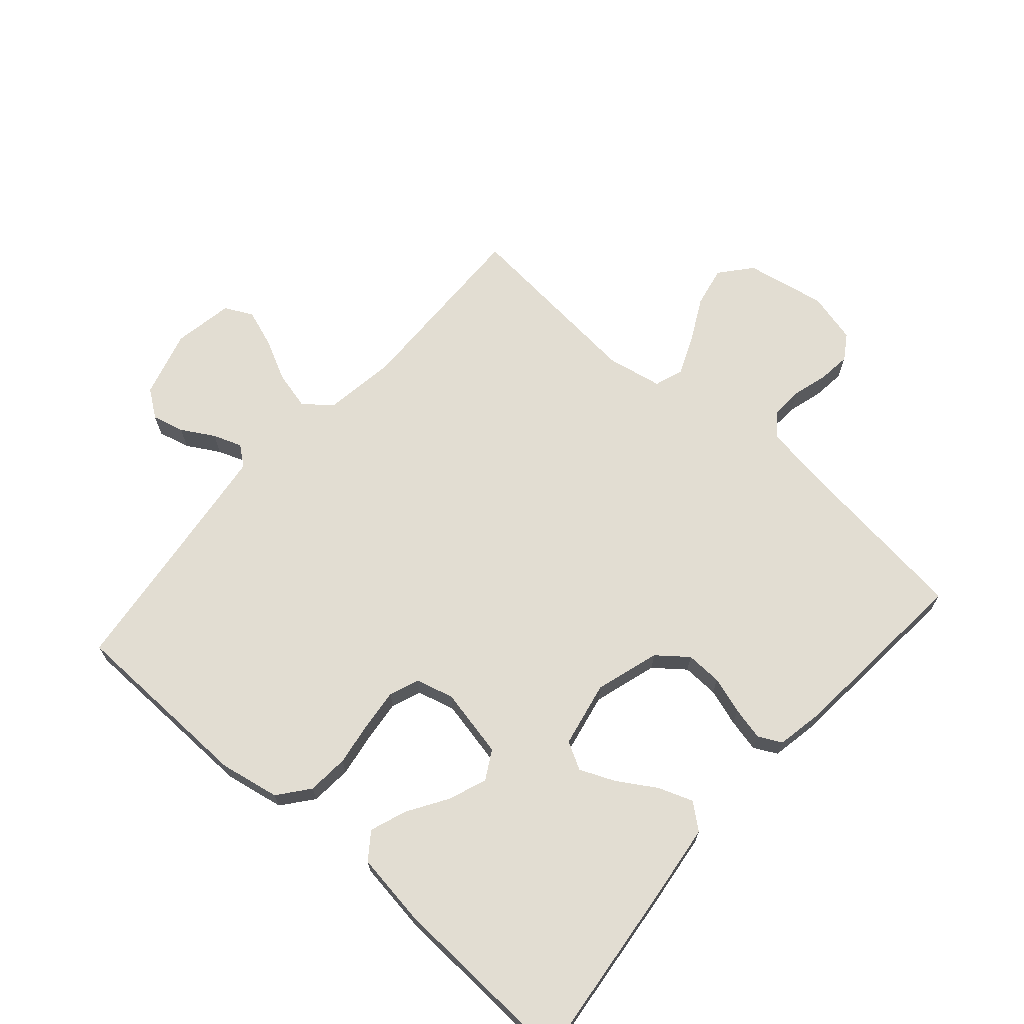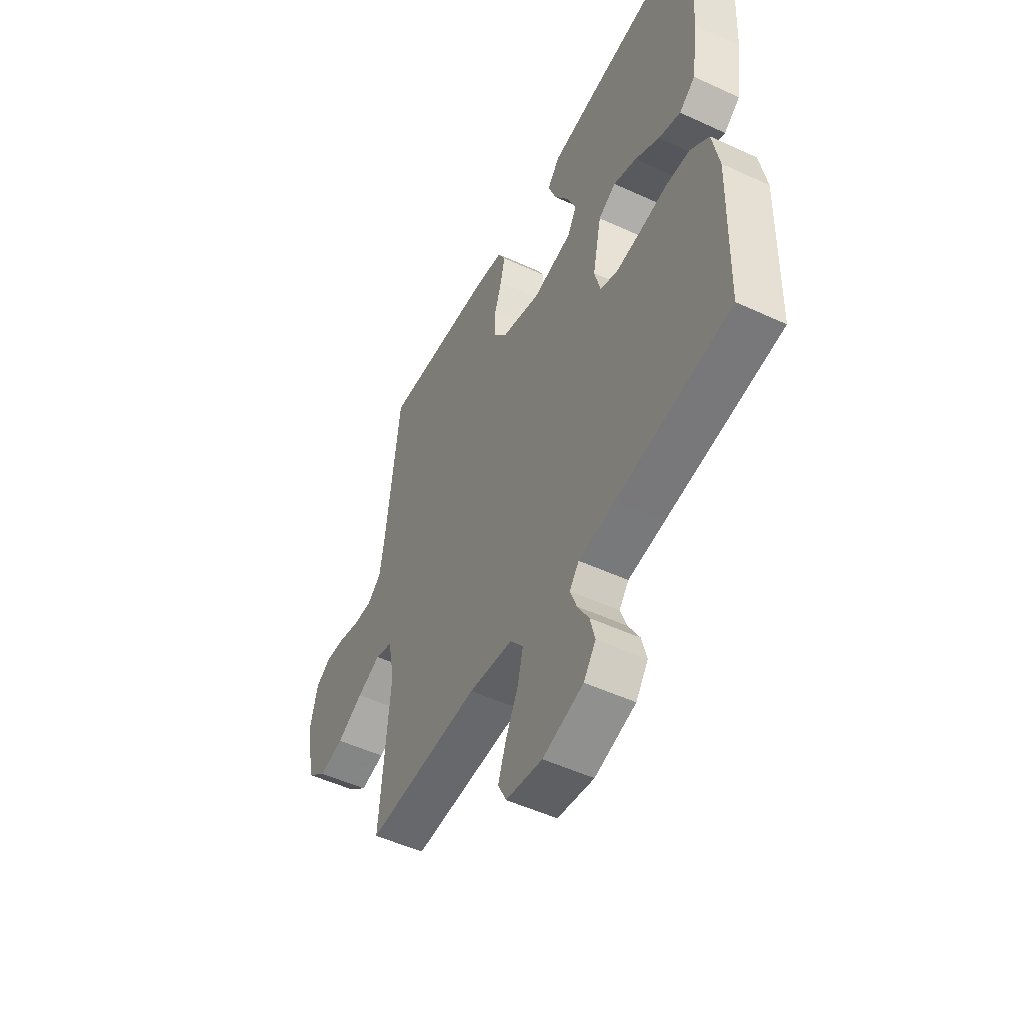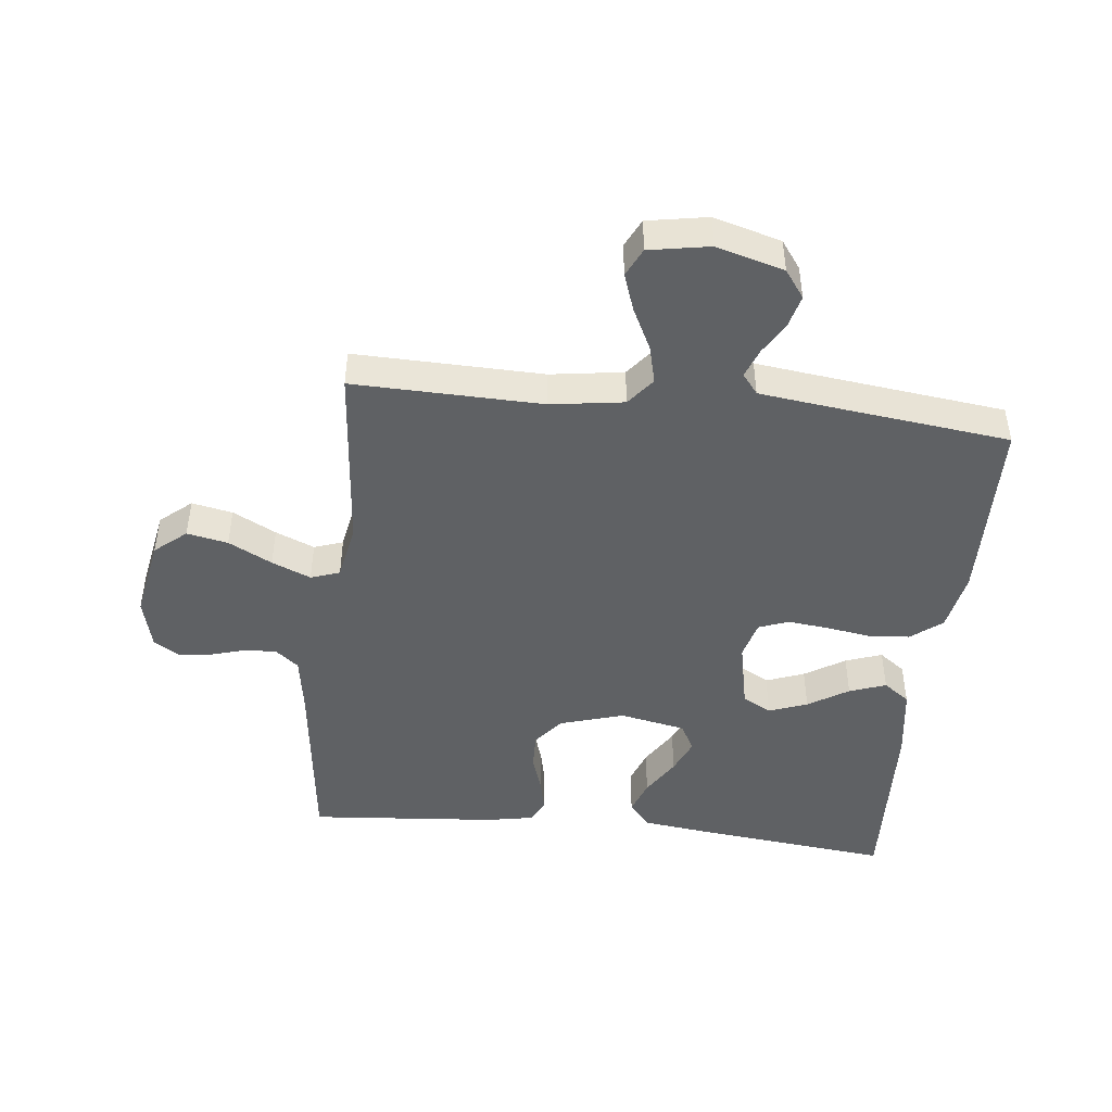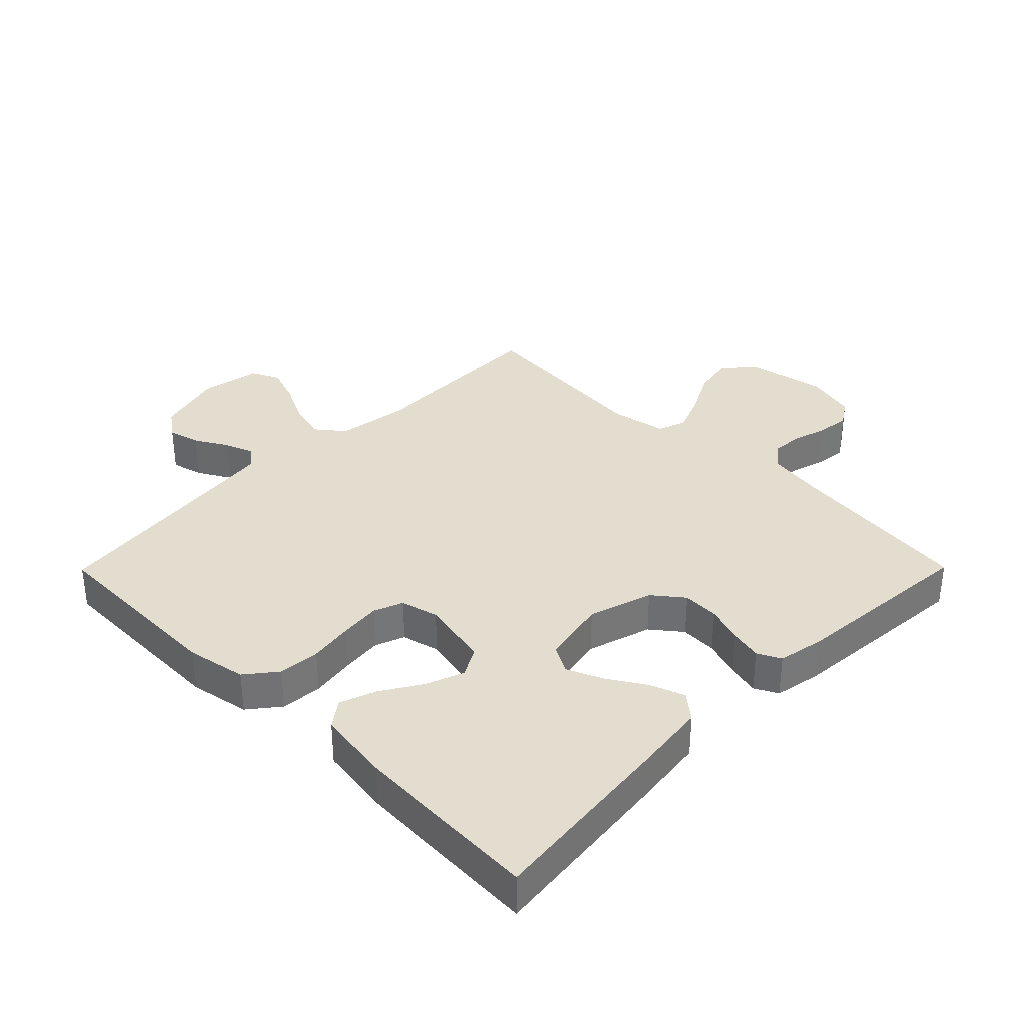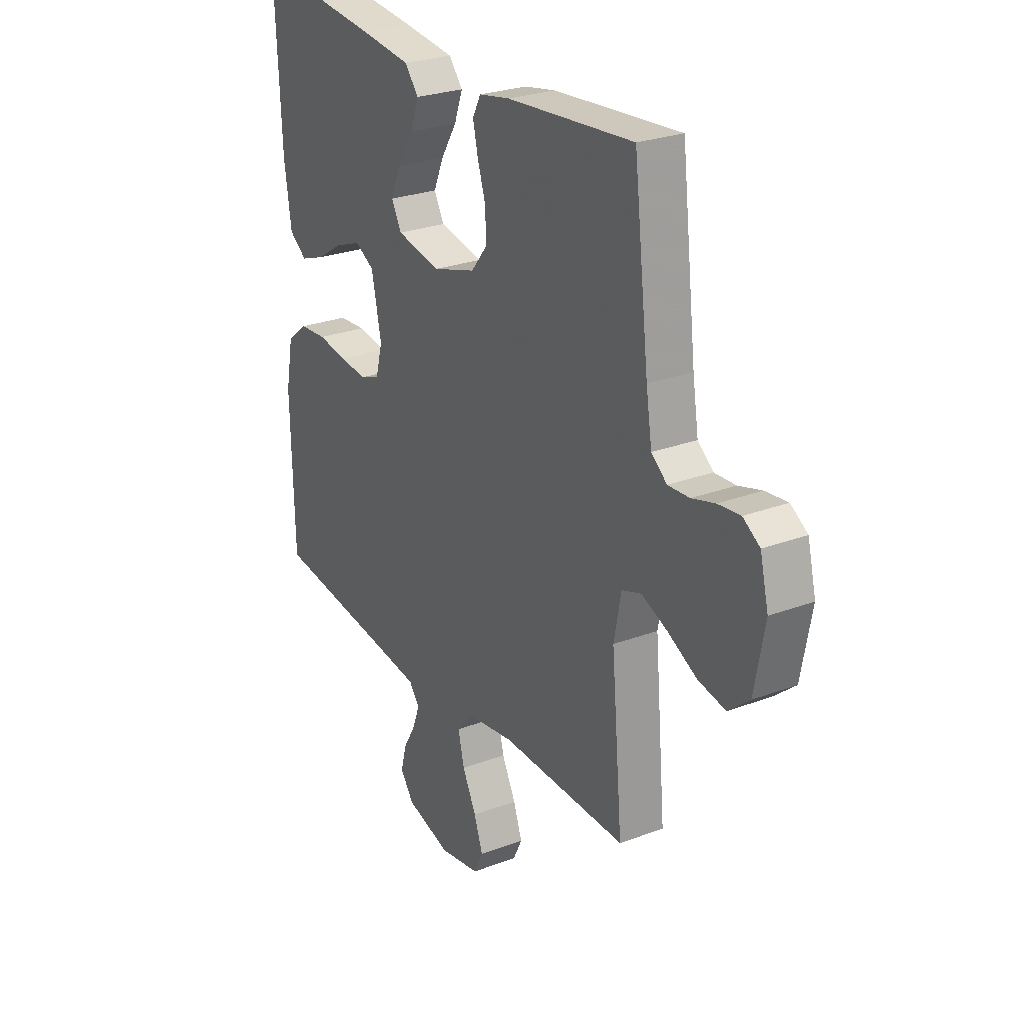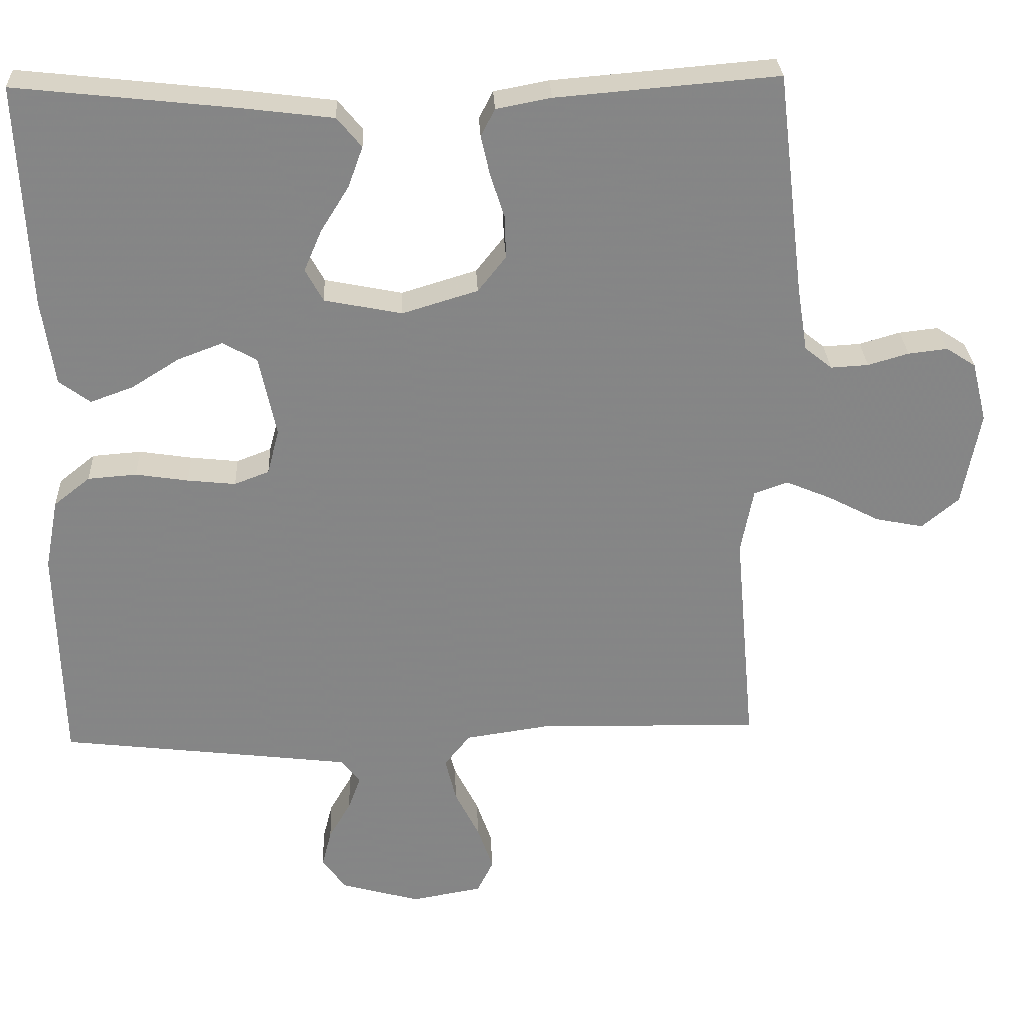
<metadata>
{"format":"obj","ext":"obj","renderer":"f3d","projection":"perspective","resolution":1024,"background":"white","views":[{"elev":68.2,"azim":-48.7,"up":"+Y"},{"elev":-51.1,"azim":-116.7,"up":"+Z"},{"elev":-46.1,"azim":173.7,"up":"+Y"},{"elev":34.8,"azim":-45.3,"up":"+Y"},{"elev":26.4,"azim":59.4,"up":"+Z"},{"elev":28.3,"azim":-2.6,"up":"+Z"}]}
</metadata>
<code>
v 0.5 0.07 0.5
v 0.536 0.07 0.2
v 0.55 0.07 0.112
v 0.587 0.07 0.082
v 0.638 0.07 0.085
v 0.693 0.07 0.101
v 0.746 0.07 0.107
v 0.786 0.07 0.081
v 0.806 0.07 0
v 0.782 0.07 -0.128
v 0.732 0.07 -0.17
v 0.667 0.07 -0.157
v 0.598 0.07 -0.121
v 0.536 0.07 -0.095
v 0.49 0.07 -0.111
v 0.473 0.07 -0.2
v 0.5 0.07 -0.5
v 0.2 0.07 -0.493
v 0.084 0.07 -0.51
v 0.049 0.07 -0.554
v 0.064 0.07 -0.615
v 0.097 0.07 -0.681
v 0.118 0.07 -0.741
v 0.096 0.07 -0.786
v 0 0.07 -0.803
v -0.107 0.07 -0.773
v -0.139 0.07 -0.729
v -0.126 0.07 -0.678
v -0.096 0.07 -0.626
v -0.079 0.07 -0.58
v -0.104 0.07 -0.548
v -0.2 0.07 -0.536
v -0.5 0.07 -0.5
v -0.507 0.07 -0.2
v -0.489 0.07 -0.105
v -0.44 0.07 -0.066
v -0.374 0.07 -0.061
v -0.303 0.07 -0.072
v -0.238 0.07 -0.079
v -0.191 0.07 -0.061
v -0.175 0.07 0
v -0.198 0.07 0.11
v -0.244 0.07 0.136
v -0.305 0.07 0.113
v -0.369 0.07 0.073
v -0.427 0.07 0.052
v -0.469 0.07 0.083
v -0.486 0.07 0.2
v -0.5 0.07 0.5
v -0.2 0.07 0.467
v -0.08 0.07 0.452
v -0.047 0.07 0.412
v -0.067 0.07 0.357
v -0.105 0.07 0.296
v -0.129 0.07 0.24
v -0.105 0.07 0.196
v 0 0.07 0.175
v 0.102 0.07 0.206
v 0.14 0.07 0.254
v 0.138 0.07 0.312
v 0.119 0.07 0.371
v 0.107 0.07 0.424
v 0.126 0.07 0.461
v 0.2 0.07 0.475
v 0.5 0 0.5
v 0.536 0 0.2
v 0.55 0 0.112
v 0.587 0 0.082
v 0.638 0 0.085
v 0.693 0 0.101
v 0.746 0 0.107
v 0.786 0 0.081
v 0.806 0 0
v 0.782 0 -0.128
v 0.732 0 -0.17
v 0.667 0 -0.157
v 0.598 0 -0.121
v 0.536 0 -0.095
v 0.49 0 -0.111
v 0.473 0 -0.2
v 0.5 0 -0.5
v 0.2 0 -0.493
v 0.084 0 -0.51
v 0.049 0 -0.554
v 0.064 0 -0.615
v 0.097 0 -0.681
v 0.118 0 -0.741
v 0.096 0 -0.786
v 0 0 -0.803
v -0.107 0 -0.773
v -0.139 0 -0.729
v -0.126 0 -0.678
v -0.096 0 -0.626
v -0.079 0 -0.58
v -0.104 0 -0.548
v -0.2 0 -0.536
v -0.5 0 -0.5
v -0.507 0 -0.2
v -0.489 0 -0.105
v -0.44 0 -0.066
v -0.374 0 -0.061
v -0.303 0 -0.072
v -0.238 0 -0.079
v -0.191 0 -0.061
v -0.175 0 0
v -0.198 0 0.11
v -0.244 0 0.136
v -0.305 0 0.113
v -0.369 0 0.073
v -0.427 0 0.052
v -0.469 0 0.083
v -0.486 0 0.2
v -0.5 0 0.5
v -0.2 0 0.467
v -0.08 0 0.452
v -0.047 0 0.412
v -0.067 0 0.357
v -0.105 0 0.296
v -0.129 0 0.24
v -0.105 0 0.196
v 0 0 0.175
v 0.102 0 0.206
v 0.14 0 0.254
v 0.138 0 0.312
v 0.119 0 0.371
v 0.107 0 0.424
v 0.126 0 0.461
v 0.2 0 0.475
f 64 1 2
f 63 64 2
f 62 63 2
f 61 62 2
f 60 61 2
f 59 60 2 3
f 58 59 3 4
f 57 58 4
f 52 53 54
f 51 52 54
f 50 51 54
f 49 50 54
f 48 49 54
f 47 48 54
f 46 47 54
f 45 46 54
f 44 45 54
f 43 44 54 55
f 42 43 55 56
f 36 37 38
f 35 36 38
f 34 35 38
f 33 34 38
f 32 33 38
f 31 32 38 39
f 30 31 39 40
f 27 28 29
f 26 27 29
f 25 26 29
f 24 25 29
f 23 24 29
f 22 23 29
f 21 22 29
f 20 21 29 30
f 30 40 41
f 20 30 41
f 19 20 41
f 16 17 18
f 42 56 57
f 41 42 57
f 19 41 57
f 18 19 57
f 16 18 57
f 15 16 57
f 11 12 13
f 10 11 13
f 9 10 13
f 8 9 13
f 7 8 13
f 6 7 13
f 5 6 13
f 14 15 57 4
f 4 5 13 14
f 66 65 128
f 66 128 127
f 66 127 126
f 66 126 125
f 66 125 124
f 67 66 124 123
f 68 67 123 122
f 68 122 121
f 118 117 116
f 118 116 115
f 118 115 114
f 118 114 113
f 118 113 112
f 118 112 111
f 118 111 110
f 118 110 109
f 118 109 108
f 119 118 108 107
f 120 119 107 106
f 102 101 100
f 102 100 99
f 102 99 98
f 102 98 97
f 102 97 96
f 103 102 96 95
f 104 103 95 94
f 93 92 91
f 93 91 90
f 93 90 89
f 93 89 88
f 93 88 87
f 93 87 86
f 93 86 85
f 94 93 85 84
f 105 104 94
f 105 94 84
f 105 84 83
f 82 81 80
f 121 120 106
f 121 106 105
f 121 105 83
f 121 83 82
f 121 82 80
f 121 80 79
f 77 76 75
f 77 75 74
f 77 74 73
f 77 73 72
f 77 72 71
f 77 71 70
f 77 70 69
f 68 121 79 78
f 78 77 69 68
f 1 65 66 2
f 2 66 67 3
f 3 67 68 4
f 4 68 69 5
f 5 69 70 6
f 6 70 71 7
f 7 71 72 8
f 8 72 73 9
f 9 73 74 10
f 10 74 75 11
f 11 75 76 12
f 12 76 77 13
f 13 77 78 14
f 14 78 79 15
f 15 79 80 16
f 16 80 81 17
f 17 81 82 18
f 18 82 83 19
f 19 83 84 20
f 20 84 85 21
f 21 85 86 22
f 22 86 87 23
f 23 87 88 24
f 24 88 89 25
f 25 89 90 26
f 26 90 91 27
f 27 91 92 28
f 28 92 93 29
f 29 93 94 30
f 30 94 95 31
f 31 95 96 32
f 32 96 97 33
f 33 97 98 34
f 34 98 99 35
f 35 99 100 36
f 36 100 101 37
f 37 101 102 38
f 38 102 103 39
f 39 103 104 40
f 40 104 105 41
f 41 105 106 42
f 42 106 107 43
f 43 107 108 44
f 44 108 109 45
f 45 109 110 46
f 46 110 111 47
f 47 111 112 48
f 48 112 113 49
f 49 113 114 50
f 50 114 115 51
f 51 115 116 52
f 52 116 117 53
f 53 117 118 54
f 54 118 119 55
f 55 119 120 56
f 56 120 121 57
f 57 121 122 58
f 58 122 123 59
f 59 123 124 60
f 60 124 125 61
f 61 125 126 62
f 62 126 127 63
f 63 127 128 64
f 64 128 65 1

</code>
